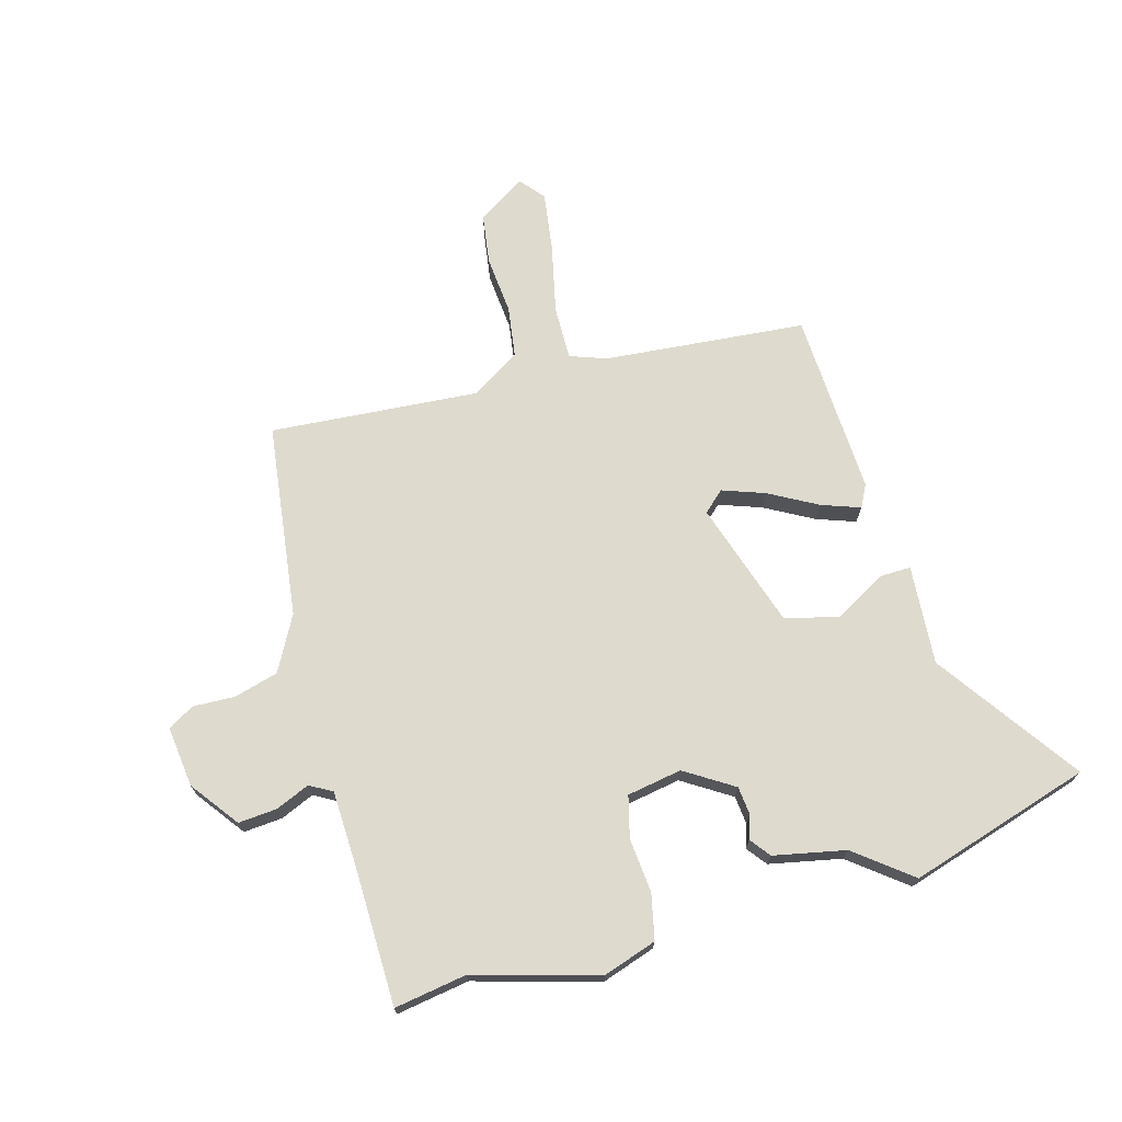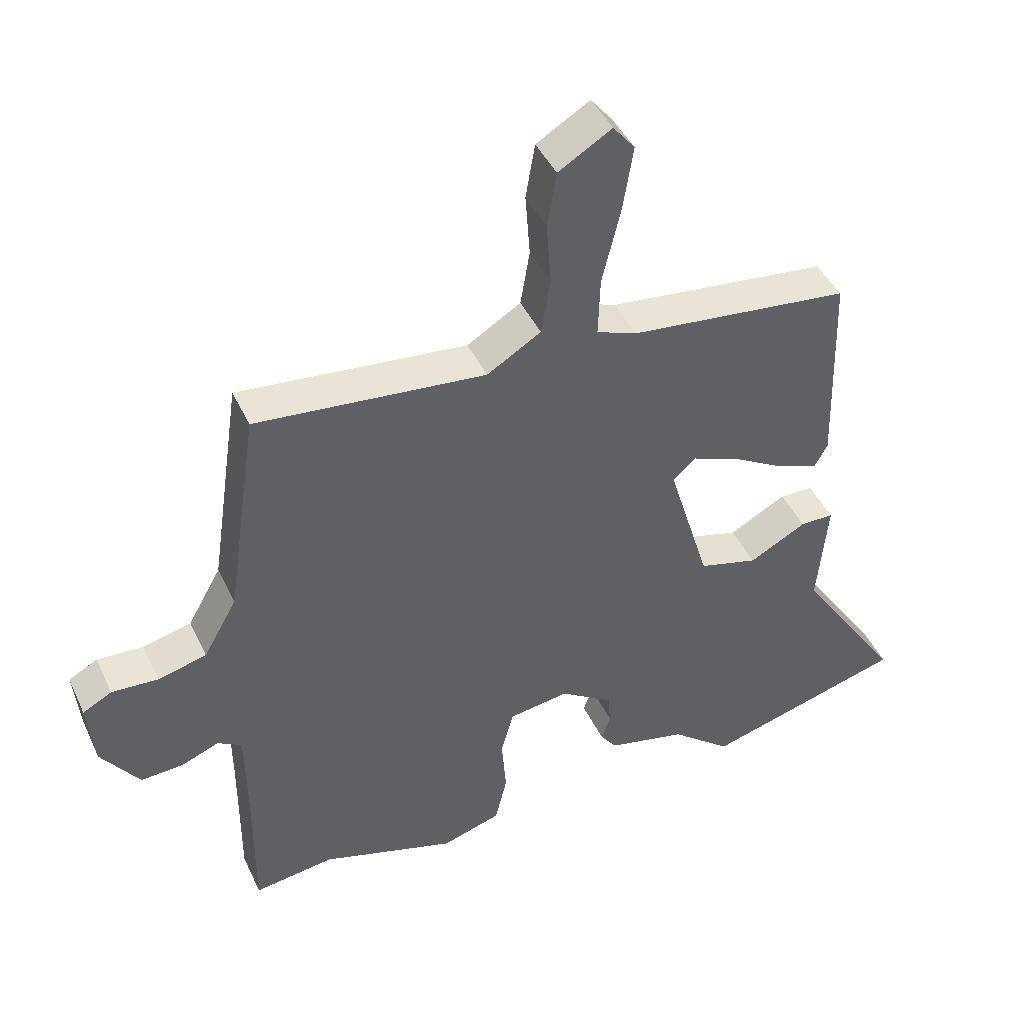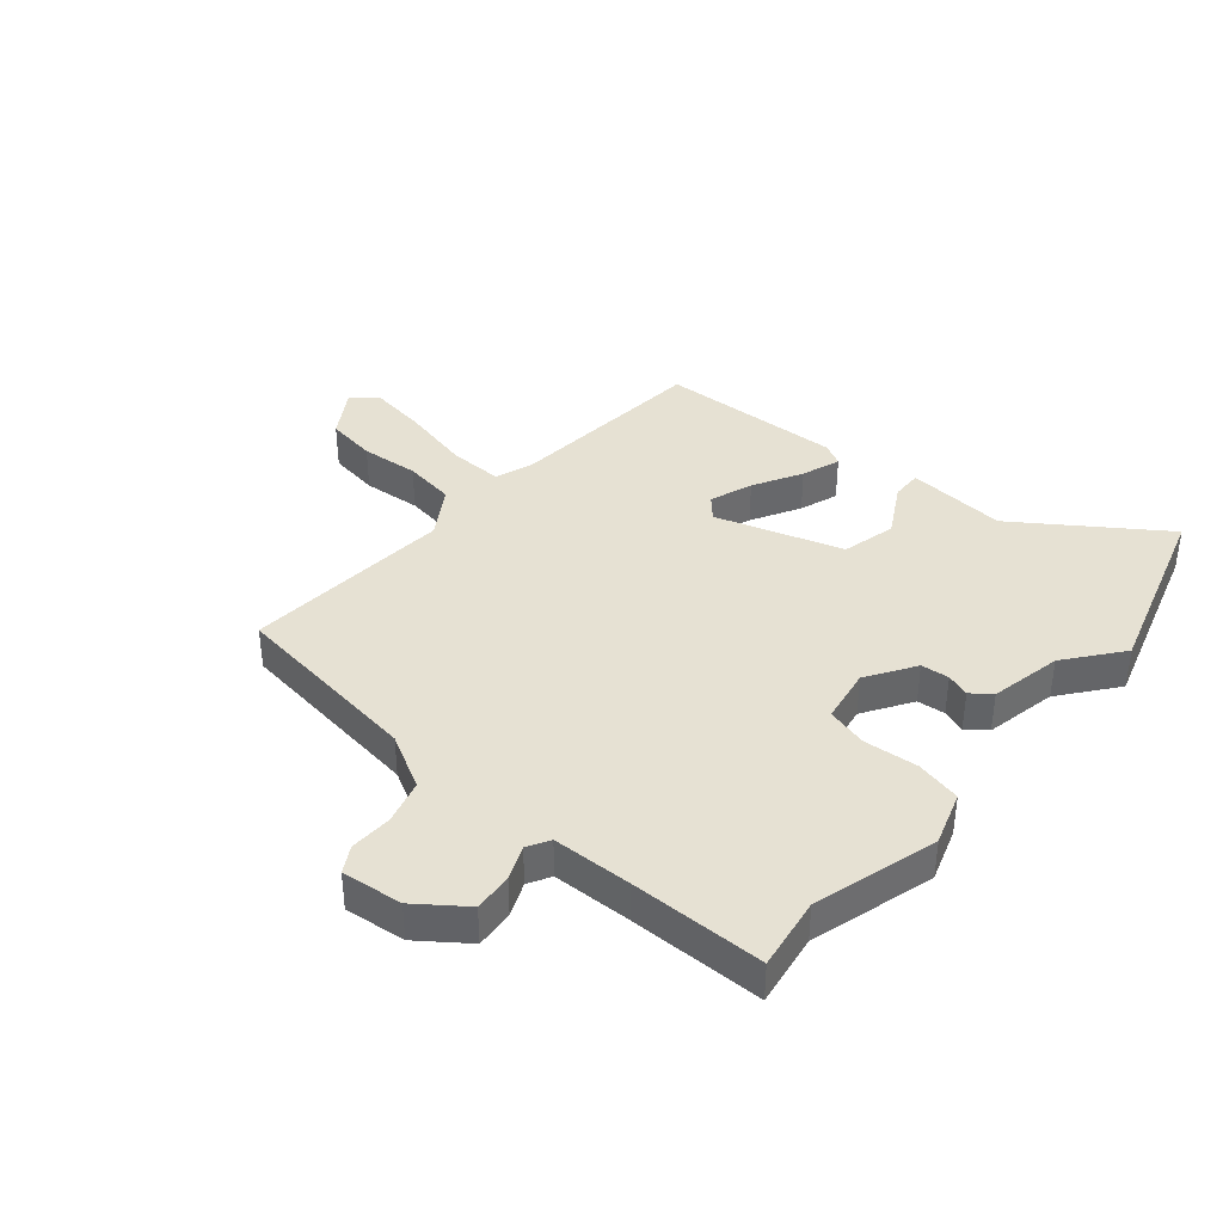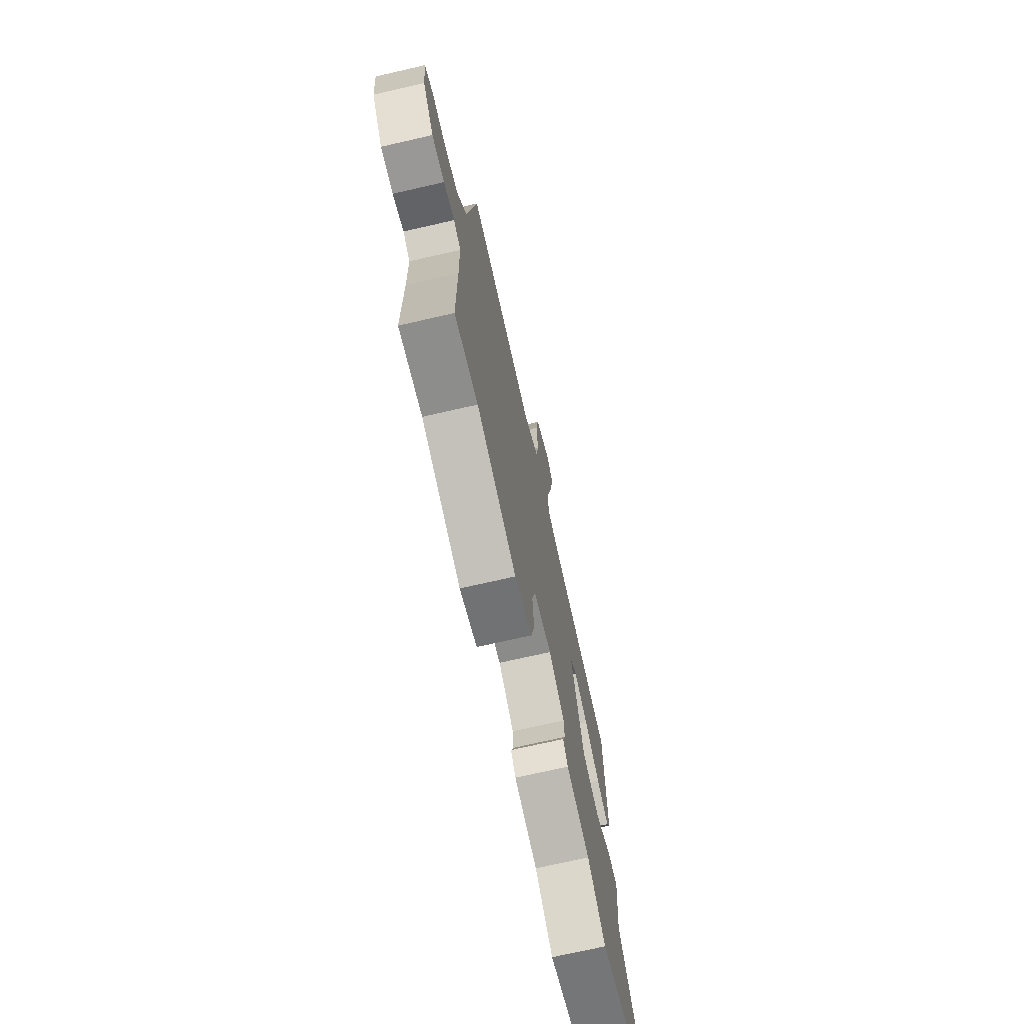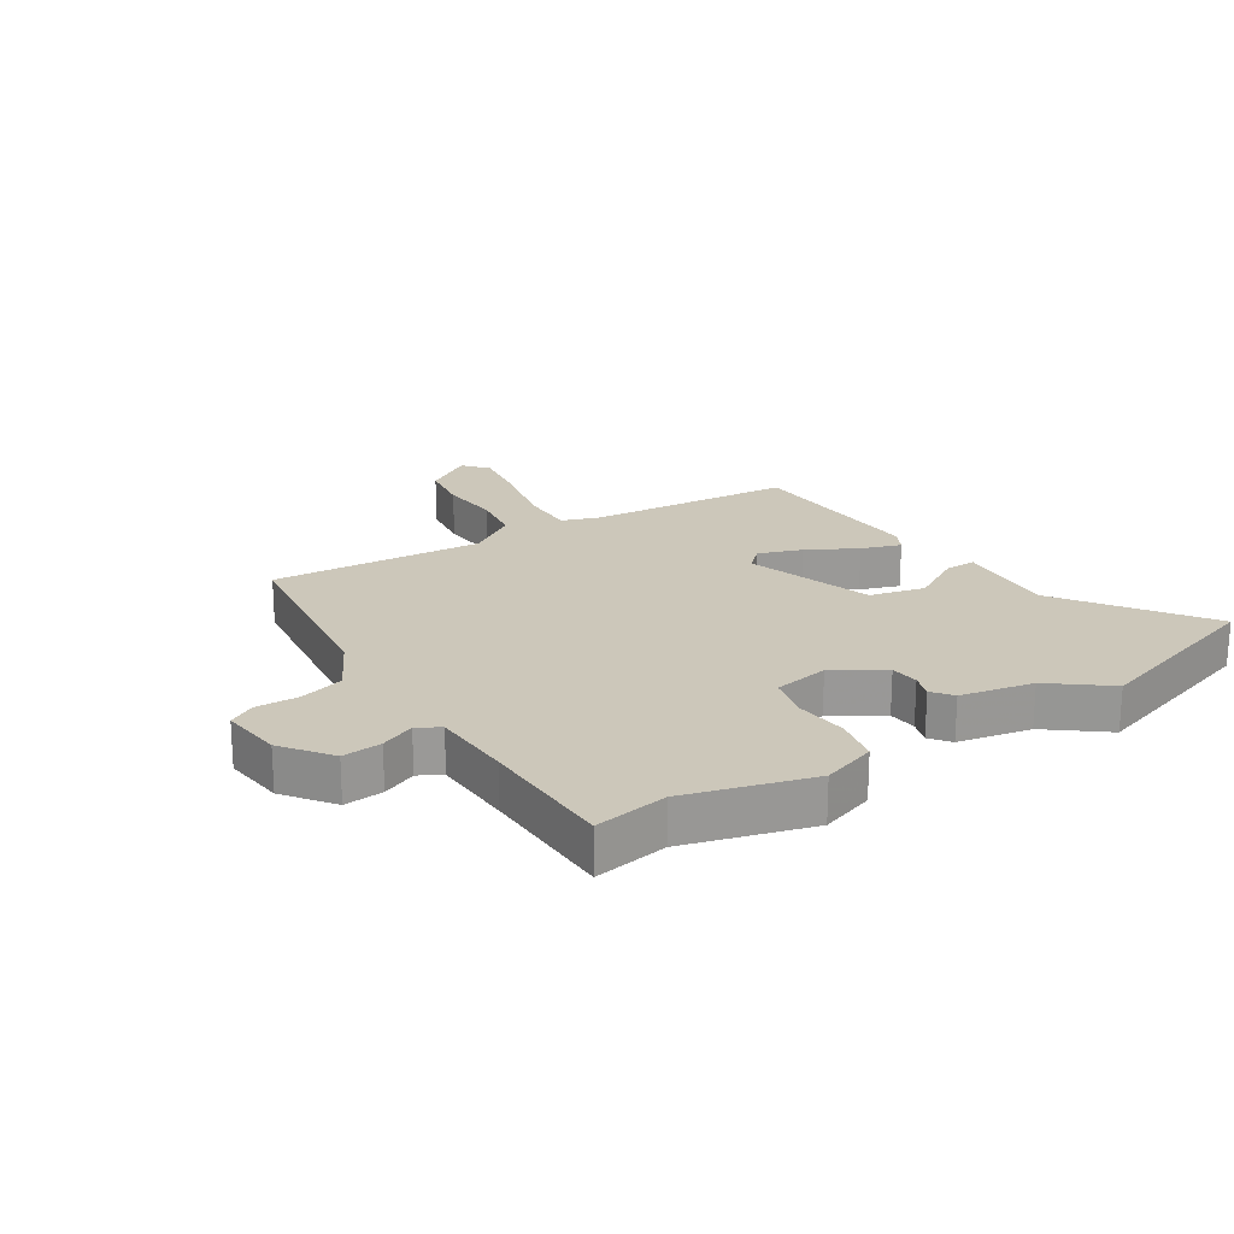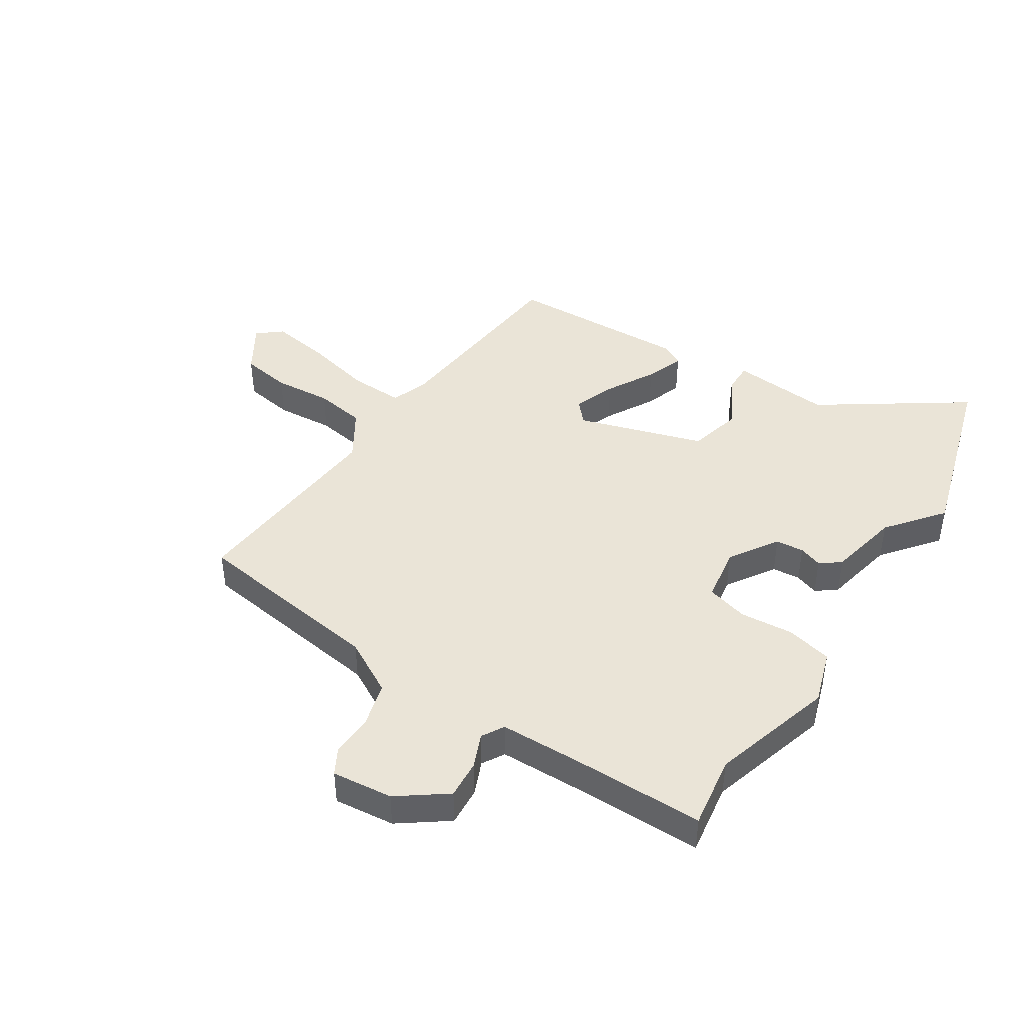
<metadata>
{"format":"obj","ext":"obj","renderer":"f3d","projection":"perspective","resolution":1024,"background":"white","views":[{"elev":71.3,"azim":163.2,"up":"+Y"},{"elev":43.9,"azim":156.1,"up":"+Z"},{"elev":38.9,"azim":129.4,"up":"+Y"},{"elev":-72.0,"azim":102.9,"up":"+Z"},{"elev":21.4,"azim":146.1,"up":"+Y"},{"elev":43.9,"azim":122.3,"up":"+Y"}]}
</metadata>
<code>
v 0.506 0.07 -0.501
v 0.384 0.07 -0.484
v 0.178 0.07 -0.547
v 0.088 0.07 -0.519
v 0.07 0.07 -0.443
v 0.077 0.07 -0.353
v 0.058 0.07 -0.284
v -0.034 0.07 -0.27
v -0.114 0.07 -0.323
v -0.118 0.07 -0.37
v -0.104 0.07 -0.409
v -0.129 0.07 -0.443
v -0.249 0.07 -0.47
v -0.341 0.07 -0.545
v -0.647 0.07 -0.458
v -0.487 0.07 -0.219
v -0.502 0.07 -0.053
v -0.451 0.07 -0.053
v -0.364 0.07 -0.1
v -0.274 0.07 -0.076
v -0.21 0.07 0.136
v -0.245 0.07 0.167
v -0.316 0.07 0.14
v -0.396 0.07 0.094
v -0.46 0.07 0.07
v -0.48 0.07 0.107
v -0.471 0.07 0.414
v -0.134 0.07 0.451
v -0.073 0.07 0.474
v -0.076 0.07 0.564
v -0.104 0.07 0.679
v -0.12 0.07 0.778
v -0.087 0.07 0.819
v -0.006 0.07 0.77
v 0.008 0.07 0.686
v 0.001 0.07 0.589
v 0.015 0.07 0.504
v 0.097 0.07 0.454
v 0.446 0.07 0.488
v 0.494 0.07 0.164
v 0.545 0.07 0.074
v 0.619 0.07 0.055
v 0.69 0.07 0.059
v 0.734 0.07 0.035
v 0.724 0.07 -0.067
v 0.666 0.07 -0.148
v 0.601 0.07 -0.144
v 0.544 0.07 -0.121
v 0.507 0.07 -0.143
v 0.505 0.07 -0.277
v 0.506 0 -0.501
v 0.384 0 -0.484
v 0.178 0 -0.547
v 0.088 0 -0.519
v 0.07 0 -0.443
v 0.077 0 -0.353
v 0.058 0 -0.284
v -0.034 0 -0.27
v -0.114 0 -0.323
v -0.118 0 -0.37
v -0.104 0 -0.409
v -0.129 0 -0.443
v -0.249 0 -0.47
v -0.341 0 -0.545
v -0.647 0 -0.458
v -0.487 0 -0.219
v -0.502 0 -0.053
v -0.451 0 -0.053
v -0.364 0 -0.1
v -0.274 0 -0.076
v -0.21 0 0.136
v -0.245 0 0.167
v -0.316 0 0.14
v -0.396 0 0.094
v -0.46 0 0.07
v -0.48 0 0.107
v -0.471 0 0.414
v -0.134 0 0.451
v -0.073 0 0.474
v -0.076 0 0.564
v -0.104 0 0.679
v -0.12 0 0.778
v -0.087 0 0.819
v -0.006 0 0.77
v 0.008 0 0.686
v 0.001 0 0.589
v 0.015 0 0.504
v 0.097 0 0.454
v 0.446 0 0.488
v 0.494 0 0.164
v 0.545 0 0.074
v 0.619 0 0.055
v 0.69 0 0.059
v 0.734 0 0.035
v 0.724 0 -0.067
v 0.666 0 -0.148
v 0.601 0 -0.144
v 0.544 0 -0.121
v 0.507 0 -0.143
v 0.505 0 -0.277
f 45 46 47 48
f 43 44 45 48
f 42 43 48 49
f 41 42 49
f 40 41 49
f 38 39 40 49
f 37 38 49 50
f 33 34 35 36
f 33 36 37
f 30 31 32 33
f 30 33 37
f 29 30 37 50
f 25 26 27 28
f 23 24 25 28
f 22 23 28 29
f 21 22 29 50
f 16 17 18 19
f 16 19 20
f 13 14 15 16
f 13 16 20
f 10 11 12 13
f 9 10 13 20
f 8 9 20 21
f 3 4 5 6
f 2 3 6 7
f 1 2 7
f 50 1 7
f 7 8 21 50
f 98 97 96 95
f 98 95 94 93
f 99 98 93 92
f 99 92 91
f 99 91 90
f 99 90 89 88
f 100 99 88 87
f 86 85 84 83
f 87 86 83
f 83 82 81 80
f 87 83 80
f 100 87 80 79
f 78 77 76 75
f 78 75 74 73
f 79 78 73 72
f 100 79 72 71
f 69 68 67 66
f 70 69 66
f 66 65 64 63
f 70 66 63
f 63 62 61 60
f 70 63 60 59
f 71 70 59 58
f 56 55 54 53
f 57 56 53 52
f 57 52 51
f 57 51 100
f 100 71 58 57
f 1 51 52 2
f 2 52 53 3
f 3 53 54 4
f 4 54 55 5
f 5 55 56 6
f 6 56 57 7
f 7 57 58 8
f 8 58 59 9
f 9 59 60 10
f 10 60 61 11
f 11 61 62 12
f 12 62 63 13
f 13 63 64 14
f 14 64 65 15
f 15 65 66 16
f 16 66 67 17
f 17 67 68 18
f 18 68 69 19
f 19 69 70 20
f 20 70 71 21
f 21 71 72 22
f 22 72 73 23
f 23 73 74 24
f 24 74 75 25
f 25 75 76 26
f 26 76 77 27
f 27 77 78 28
f 28 78 79 29
f 29 79 80 30
f 30 80 81 31
f 31 81 82 32
f 32 82 83 33
f 33 83 84 34
f 34 84 85 35
f 35 85 86 36
f 36 86 87 37
f 37 87 88 38
f 38 88 89 39
f 39 89 90 40
f 40 90 91 41
f 41 91 92 42
f 42 92 93 43
f 43 93 94 44
f 44 94 95 45
f 45 95 96 46
f 46 96 97 47
f 47 97 98 48
f 48 98 99 49
f 49 99 100 50
f 50 100 51 1

</code>
